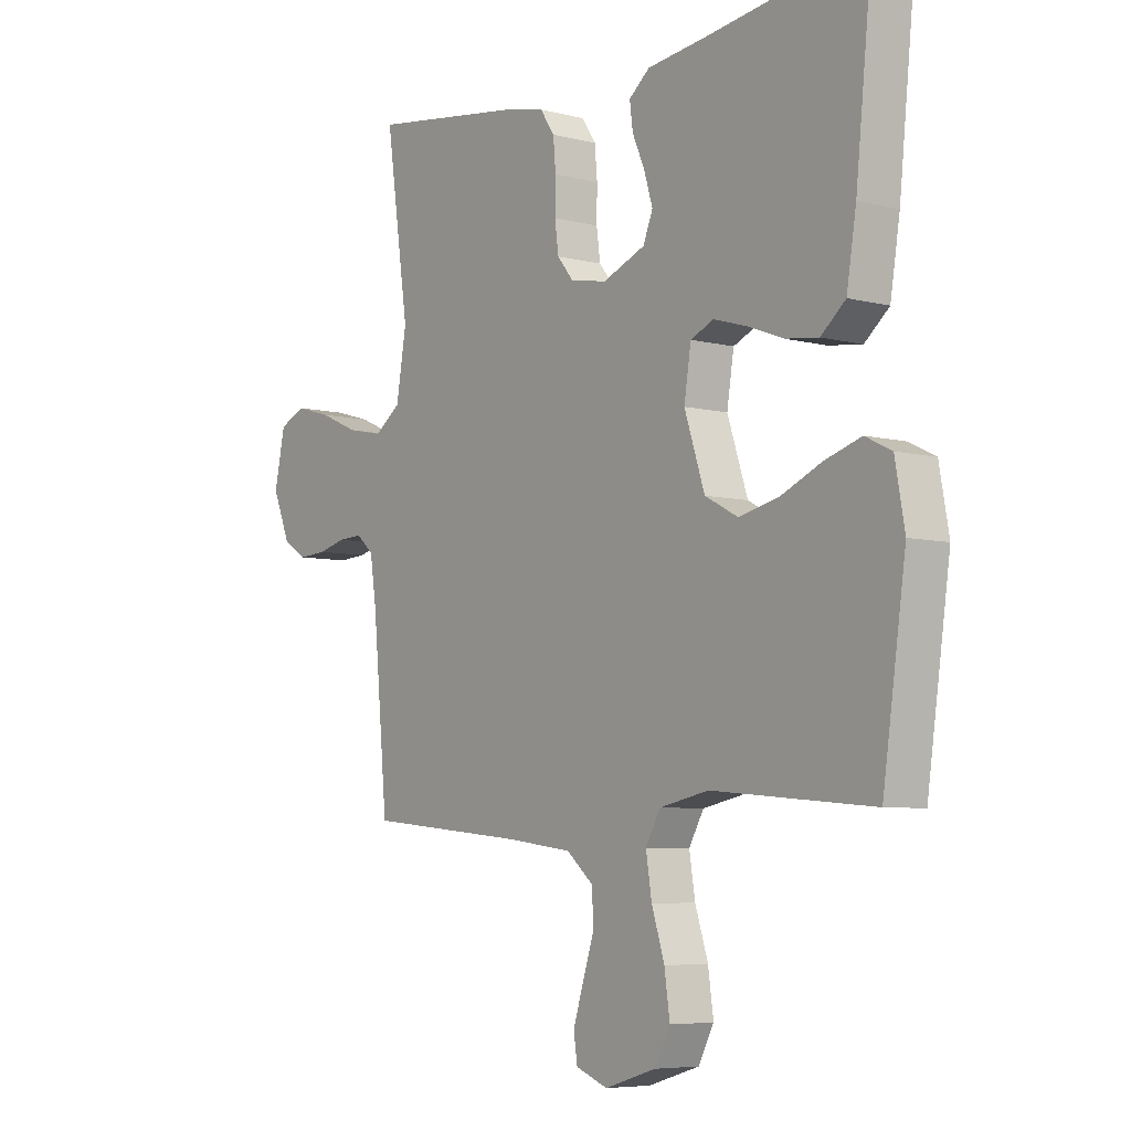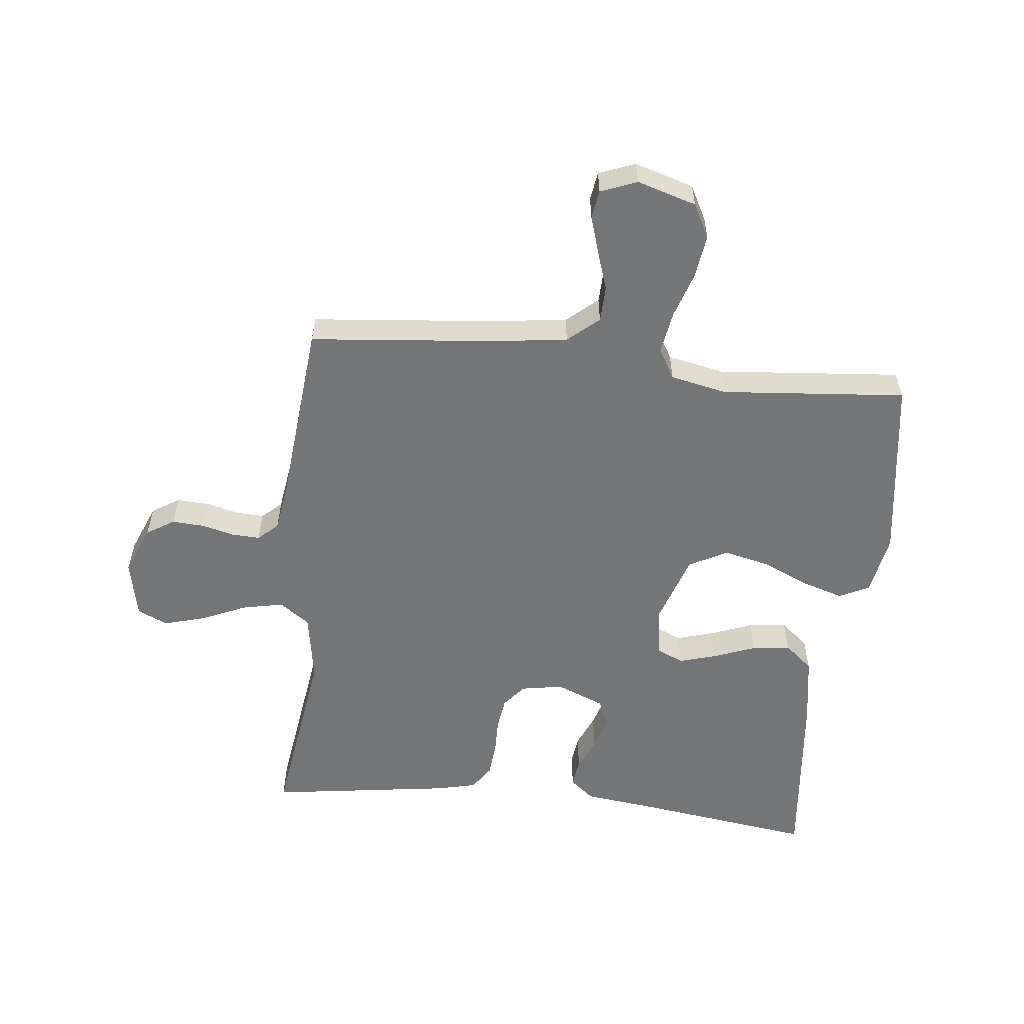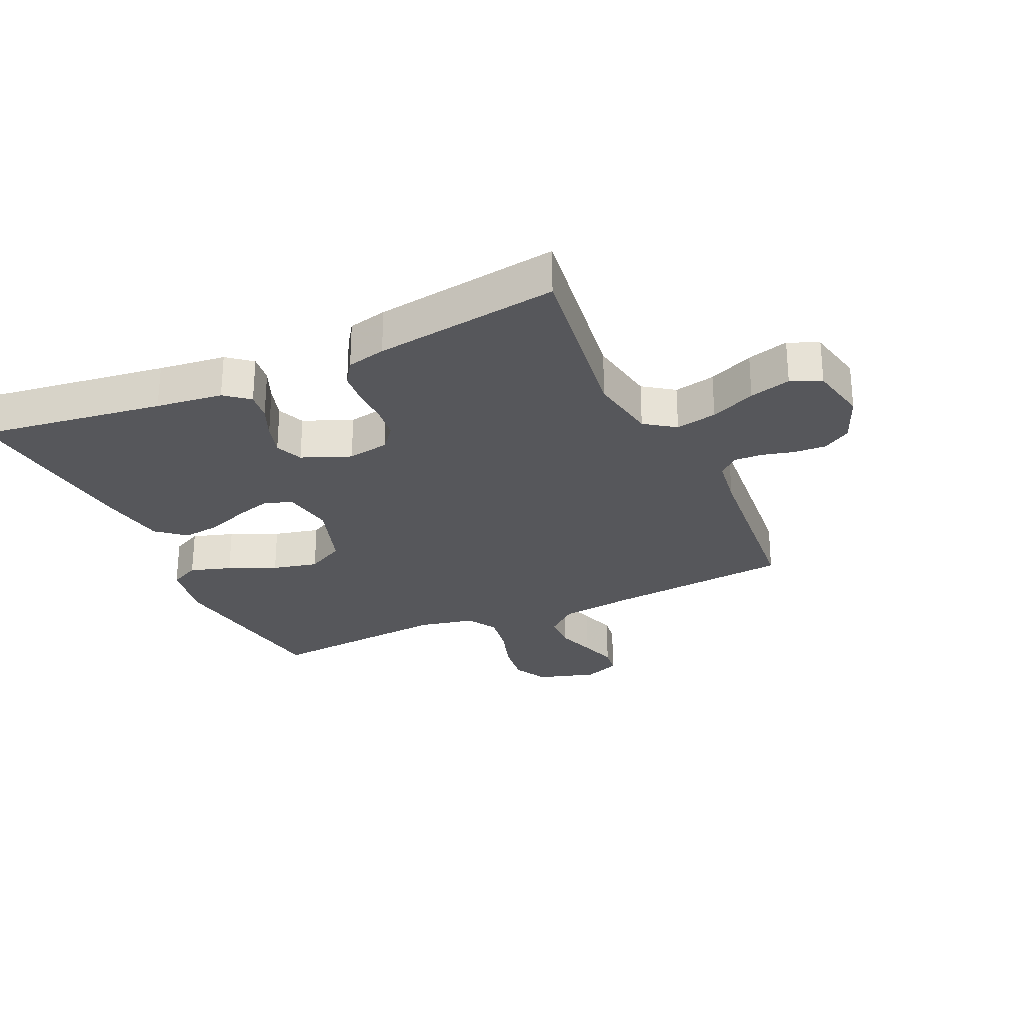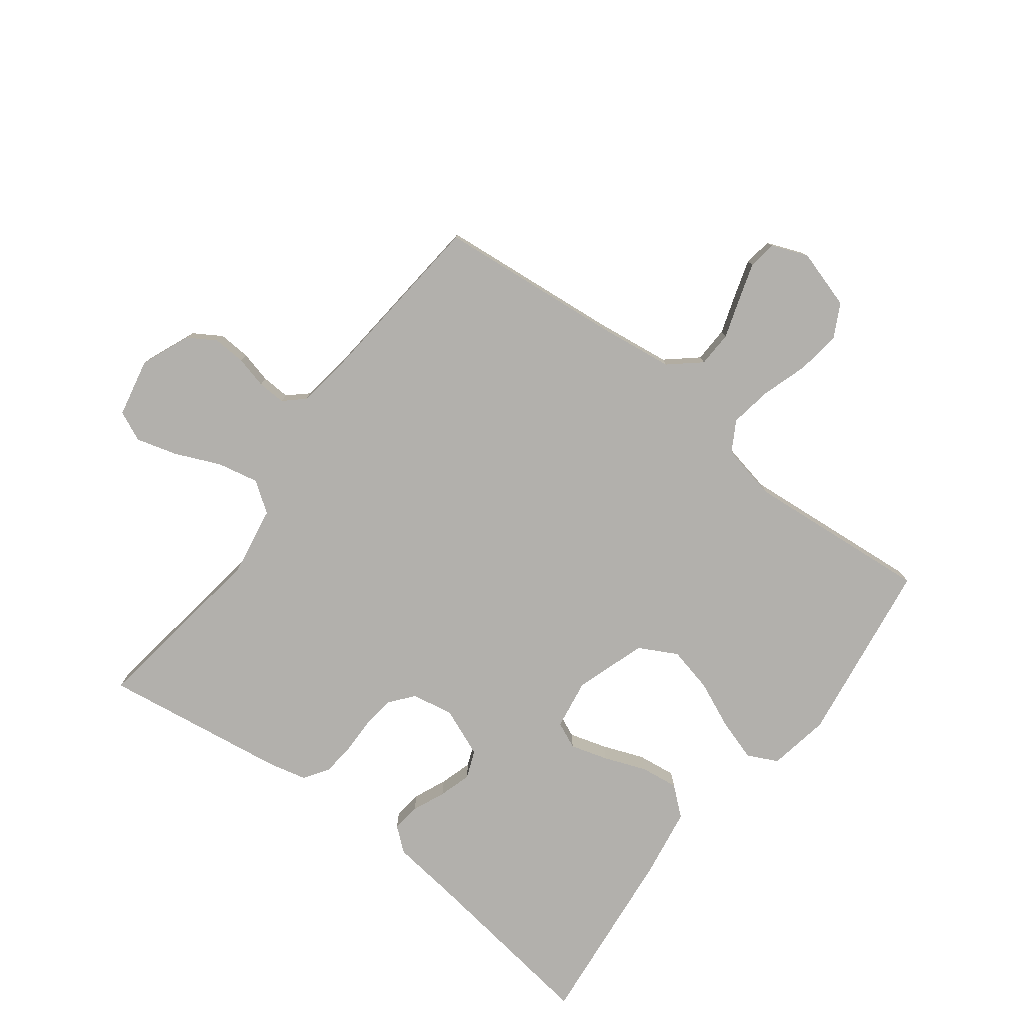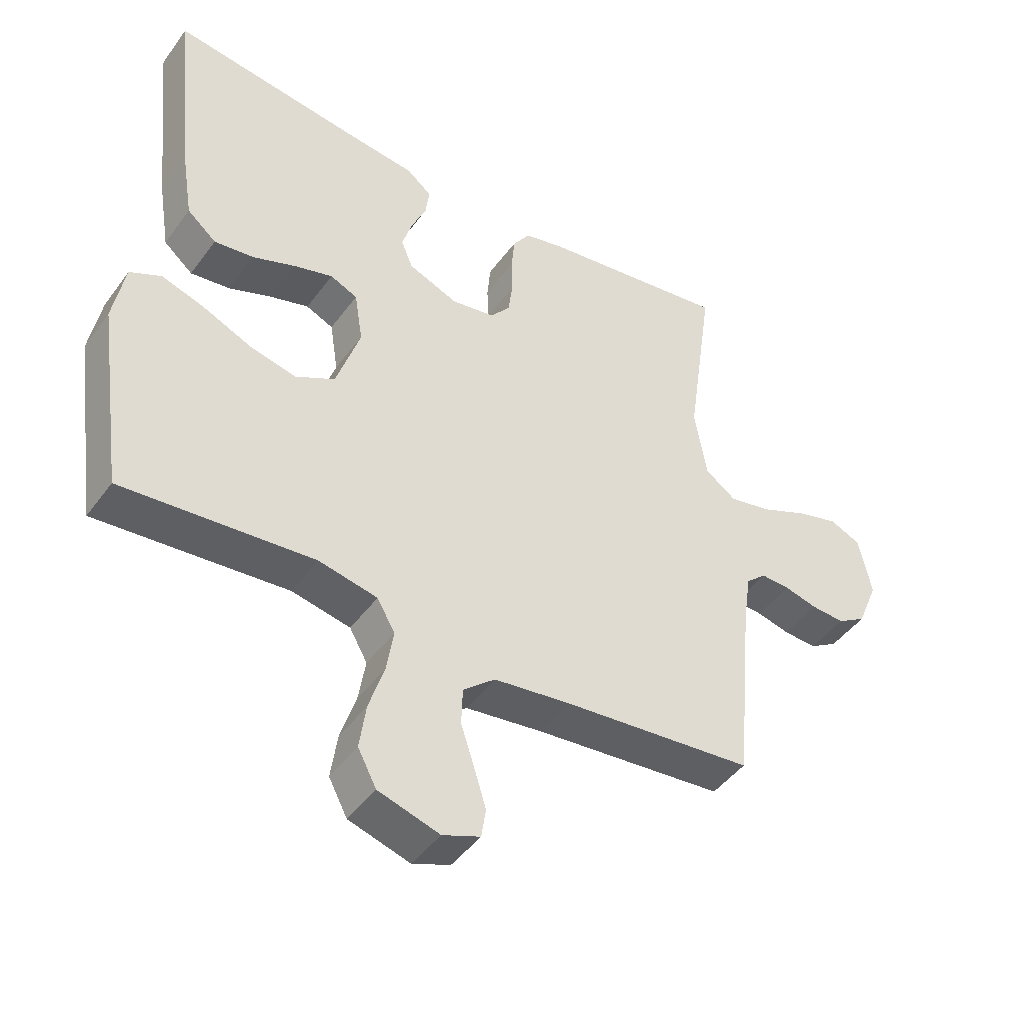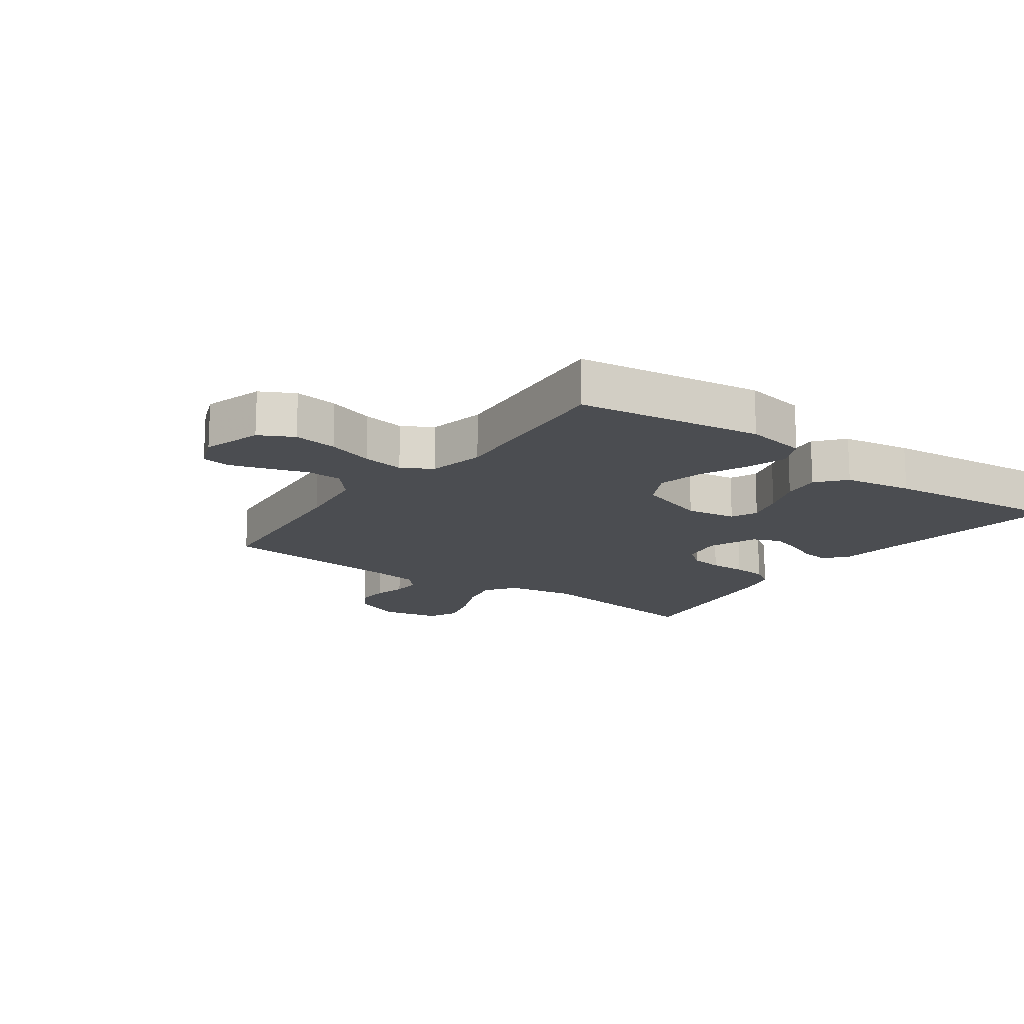
<metadata>
{"format":"obj","ext":"obj","renderer":"f3d","projection":"perspective","resolution":1024,"background":"white","views":[{"elev":-6.3,"azim":-127.5,"up":"+Z"},{"elev":-56.5,"azim":173.8,"up":"+Y"},{"elev":-27.2,"azim":24.6,"up":"+Y"},{"elev":-78.8,"azim":142.8,"up":"+Y"},{"elev":-45.2,"azim":-33.8,"up":"+Z"},{"elev":-15.6,"azim":-125.8,"up":"+Y"}]}
</metadata>
<code>
v -0.5 0.07 0.5
v -0.2 0.07 0.459
v -0.091 0.07 0.446
v -0.052 0.07 0.414
v -0.058 0.07 0.368
v -0.081 0.07 0.315
v -0.097 0.07 0.262
v -0.079 0.07 0.217
v 0 0.07 0.185
v 0.068 0.07 0.197
v 0.099 0.07 0.235
v 0.106 0.07 0.288
v 0.105 0.07 0.347
v 0.11 0.07 0.402
v 0.137 0.07 0.442
v 0.2 0.07 0.457
v 0.5 0.07 0.5
v 0.457 0.07 0.2
v 0.476 0.07 0.087
v 0.525 0.07 0.052
v 0.592 0.07 0.066
v 0.665 0.07 0.098
v 0.732 0.07 0.117
v 0.781 0.07 0.095
v 0.801 0.07 0
v 0.768 0.07 -0.08
v 0.723 0.07 -0.108
v 0.67 0.07 -0.105
v 0.618 0.07 -0.092
v 0.572 0.07 -0.09
v 0.54 0.07 -0.119
v 0.528 0.07 -0.2
v 0.5 0.07 -0.5
v 0.2 0.07 -0.529
v 0.078 0.07 -0.545
v 0.028 0.07 -0.588
v 0.026 0.07 -0.646
v 0.047 0.07 -0.71
v 0.066 0.07 -0.771
v 0.059 0.07 -0.817
v 0 0.07 -0.84
v -0.096 0.07 -0.811
v -0.125 0.07 -0.756
v -0.115 0.07 -0.685
v -0.091 0.07 -0.61
v -0.08 0.07 -0.542
v -0.108 0.07 -0.493
v -0.2 0.07 -0.474
v -0.5 0.07 -0.5
v -0.543 0.07 -0.2
v -0.525 0.07 -0.1
v -0.476 0.07 -0.076
v -0.409 0.07 -0.097
v -0.332 0.07 -0.131
v -0.258 0.07 -0.148
v -0.196 0.07 -0.115
v -0.158 0.07 0
v -0.171 0.07 0.082
v -0.214 0.07 0.101
v -0.275 0.07 0.083
v -0.343 0.07 0.057
v -0.405 0.07 0.049
v -0.451 0.07 0.088
v -0.469 0.07 0.2
v -0.5 0 0.5
v -0.2 0 0.459
v -0.091 0 0.446
v -0.052 0 0.414
v -0.058 0 0.368
v -0.081 0 0.315
v -0.097 0 0.262
v -0.079 0 0.217
v 0 0 0.185
v 0.068 0 0.197
v 0.099 0 0.235
v 0.106 0 0.288
v 0.105 0 0.347
v 0.11 0 0.402
v 0.137 0 0.442
v 0.2 0 0.457
v 0.5 0 0.5
v 0.457 0 0.2
v 0.476 0 0.087
v 0.525 0 0.052
v 0.592 0 0.066
v 0.665 0 0.098
v 0.732 0 0.117
v 0.781 0 0.095
v 0.801 0 0
v 0.768 0 -0.08
v 0.723 0 -0.108
v 0.67 0 -0.105
v 0.618 0 -0.092
v 0.572 0 -0.09
v 0.54 0 -0.119
v 0.528 0 -0.2
v 0.5 0 -0.5
v 0.2 0 -0.529
v 0.078 0 -0.545
v 0.028 0 -0.588
v 0.026 0 -0.646
v 0.047 0 -0.71
v 0.066 0 -0.771
v 0.059 0 -0.817
v 0 0 -0.84
v -0.096 0 -0.811
v -0.125 0 -0.756
v -0.115 0 -0.685
v -0.091 0 -0.61
v -0.08 0 -0.542
v -0.108 0 -0.493
v -0.2 0 -0.474
v -0.5 0 -0.5
v -0.543 0 -0.2
v -0.525 0 -0.1
v -0.476 0 -0.076
v -0.409 0 -0.097
v -0.332 0 -0.131
v -0.258 0 -0.148
v -0.196 0 -0.115
v -0.158 0 0
v -0.171 0 0.082
v -0.214 0 0.101
v -0.275 0 0.083
v -0.343 0 0.057
v -0.405 0 0.049
v -0.451 0 0.088
v -0.469 0 0.2
f 64 1 2
f 63 64 2
f 62 63 2
f 61 62 2
f 60 61 2
f 4 5 6
f 3 4 6
f 2 3 6
f 60 2 6
f 59 60 6
f 58 59 6 7
f 57 58 7 8
f 56 57 8 9
f 52 53 54
f 51 52 54
f 50 51 54
f 49 50 54
f 48 49 54
f 47 48 54 55
f 46 47 55 56
f 43 44 45
f 42 43 45
f 41 42 45
f 40 41 45
f 39 40 45
f 38 39 45
f 37 38 45
f 36 37 45 46
f 56 9 10
f 46 56 10
f 36 46 10
f 35 36 10
f 32 33 34
f 35 10 11
f 34 35 11
f 32 34 11
f 31 32 11
f 27 28 29
f 26 27 29
f 25 26 29
f 24 25 29
f 23 24 29
f 22 23 29
f 21 22 29
f 20 21 29 30
f 31 11 12
f 30 31 12
f 20 30 12
f 19 20 12
f 16 17 18
f 16 18 19
f 15 16 19
f 14 15 19
f 13 14 19
f 12 13 19
f 66 65 128
f 66 128 127
f 66 127 126
f 66 126 125
f 66 125 124
f 70 69 68
f 70 68 67
f 70 67 66
f 70 66 124
f 70 124 123
f 71 70 123 122
f 72 71 122 121
f 73 72 121 120
f 118 117 116
f 118 116 115
f 118 115 114
f 118 114 113
f 118 113 112
f 119 118 112 111
f 120 119 111 110
f 109 108 107
f 109 107 106
f 109 106 105
f 109 105 104
f 109 104 103
f 109 103 102
f 109 102 101
f 110 109 101 100
f 74 73 120
f 74 120 110
f 74 110 100
f 74 100 99
f 98 97 96
f 75 74 99
f 75 99 98
f 75 98 96
f 75 96 95
f 93 92 91
f 93 91 90
f 93 90 89
f 93 89 88
f 93 88 87
f 93 87 86
f 93 86 85
f 94 93 85 84
f 76 75 95
f 76 95 94
f 76 94 84
f 76 84 83
f 82 81 80
f 83 82 80
f 83 80 79
f 83 79 78
f 83 78 77
f 83 77 76
f 1 65 66 2
f 2 66 67 3
f 3 67 68 4
f 4 68 69 5
f 5 69 70 6
f 6 70 71 7
f 7 71 72 8
f 8 72 73 9
f 9 73 74 10
f 10 74 75 11
f 11 75 76 12
f 12 76 77 13
f 13 77 78 14
f 14 78 79 15
f 15 79 80 16
f 16 80 81 17
f 17 81 82 18
f 18 82 83 19
f 19 83 84 20
f 20 84 85 21
f 21 85 86 22
f 22 86 87 23
f 23 87 88 24
f 24 88 89 25
f 25 89 90 26
f 26 90 91 27
f 27 91 92 28
f 28 92 93 29
f 29 93 94 30
f 30 94 95 31
f 31 95 96 32
f 32 96 97 33
f 33 97 98 34
f 34 98 99 35
f 35 99 100 36
f 36 100 101 37
f 37 101 102 38
f 38 102 103 39
f 39 103 104 40
f 40 104 105 41
f 41 105 106 42
f 42 106 107 43
f 43 107 108 44
f 44 108 109 45
f 45 109 110 46
f 46 110 111 47
f 47 111 112 48
f 48 112 113 49
f 49 113 114 50
f 50 114 115 51
f 51 115 116 52
f 52 116 117 53
f 53 117 118 54
f 54 118 119 55
f 55 119 120 56
f 56 120 121 57
f 57 121 122 58
f 58 122 123 59
f 59 123 124 60
f 60 124 125 61
f 61 125 126 62
f 62 126 127 63
f 63 127 128 64
f 64 128 65 1

</code>
